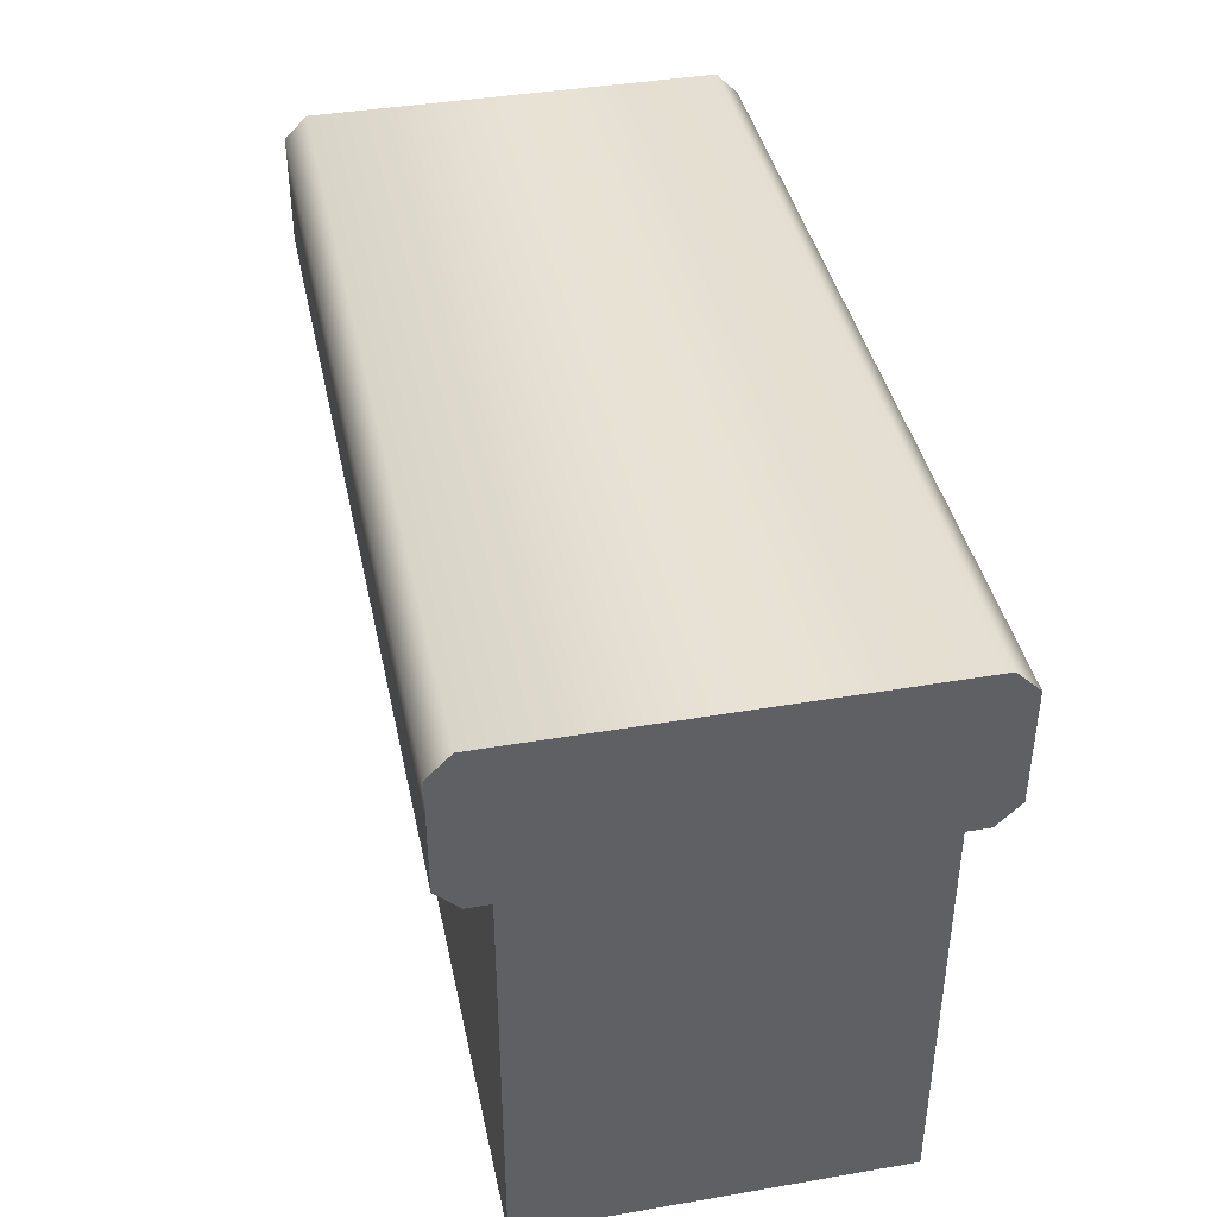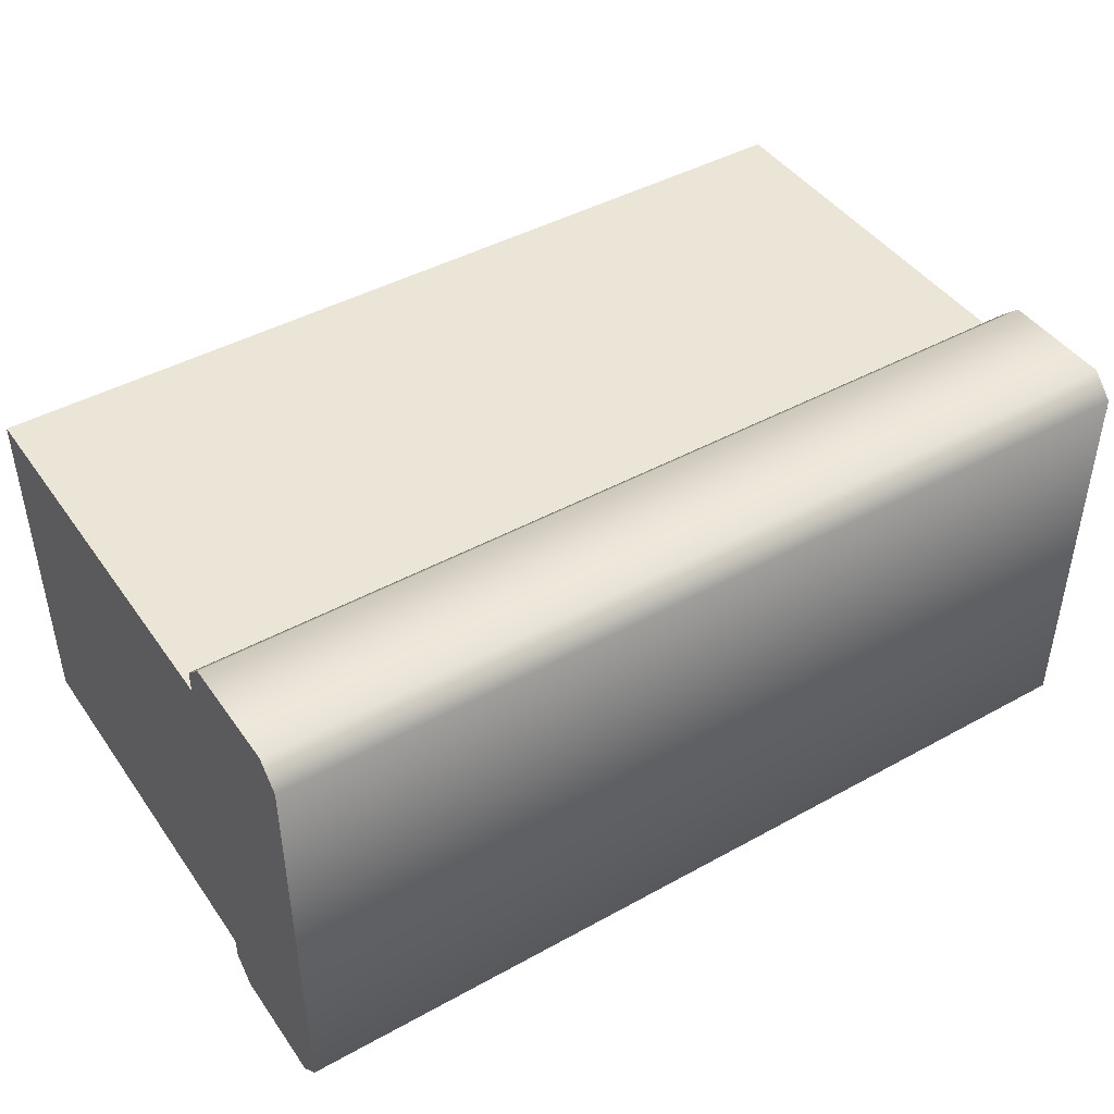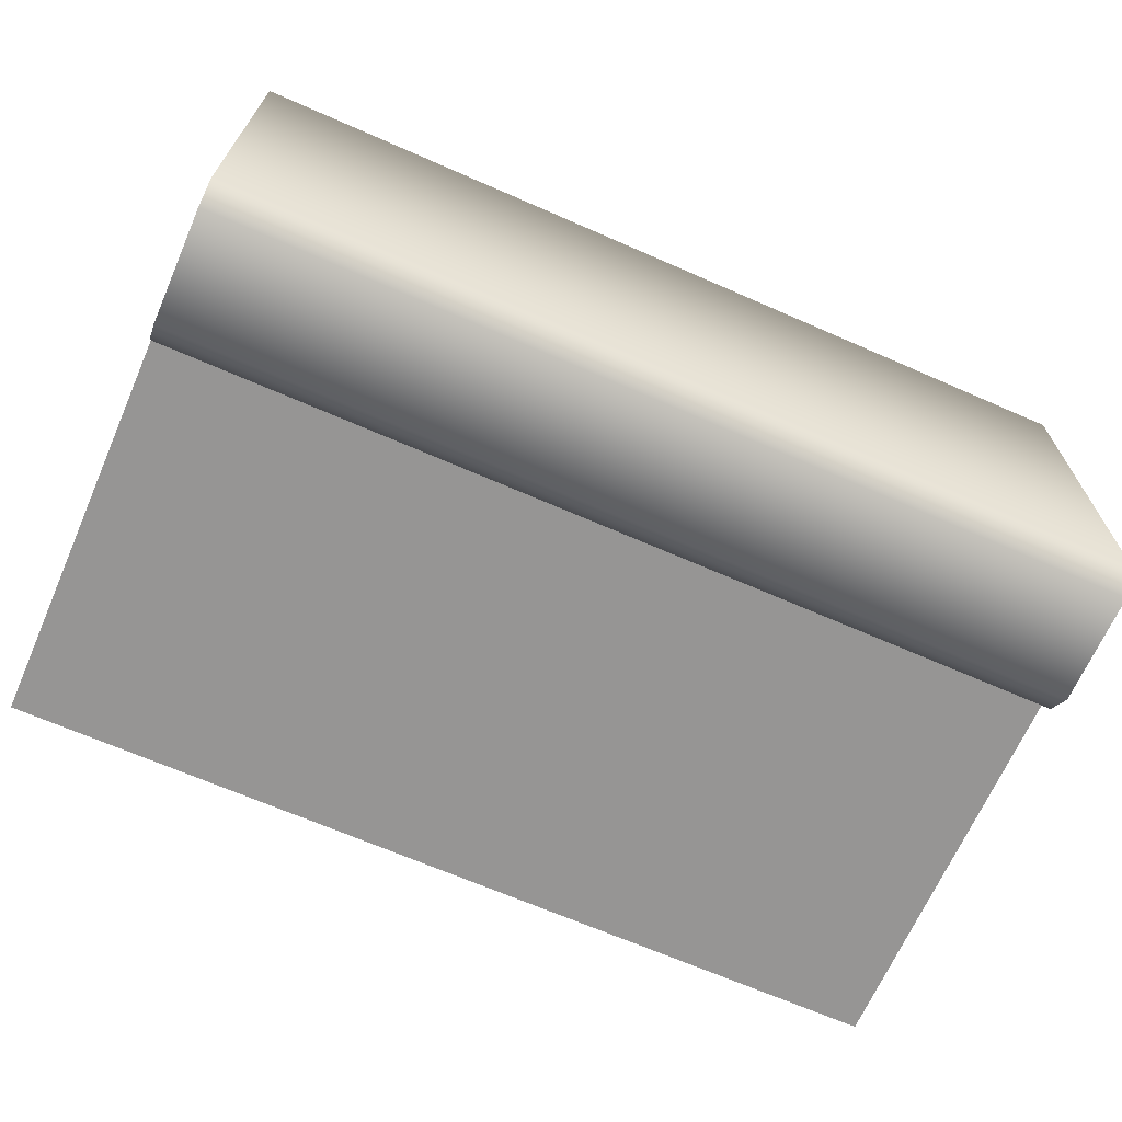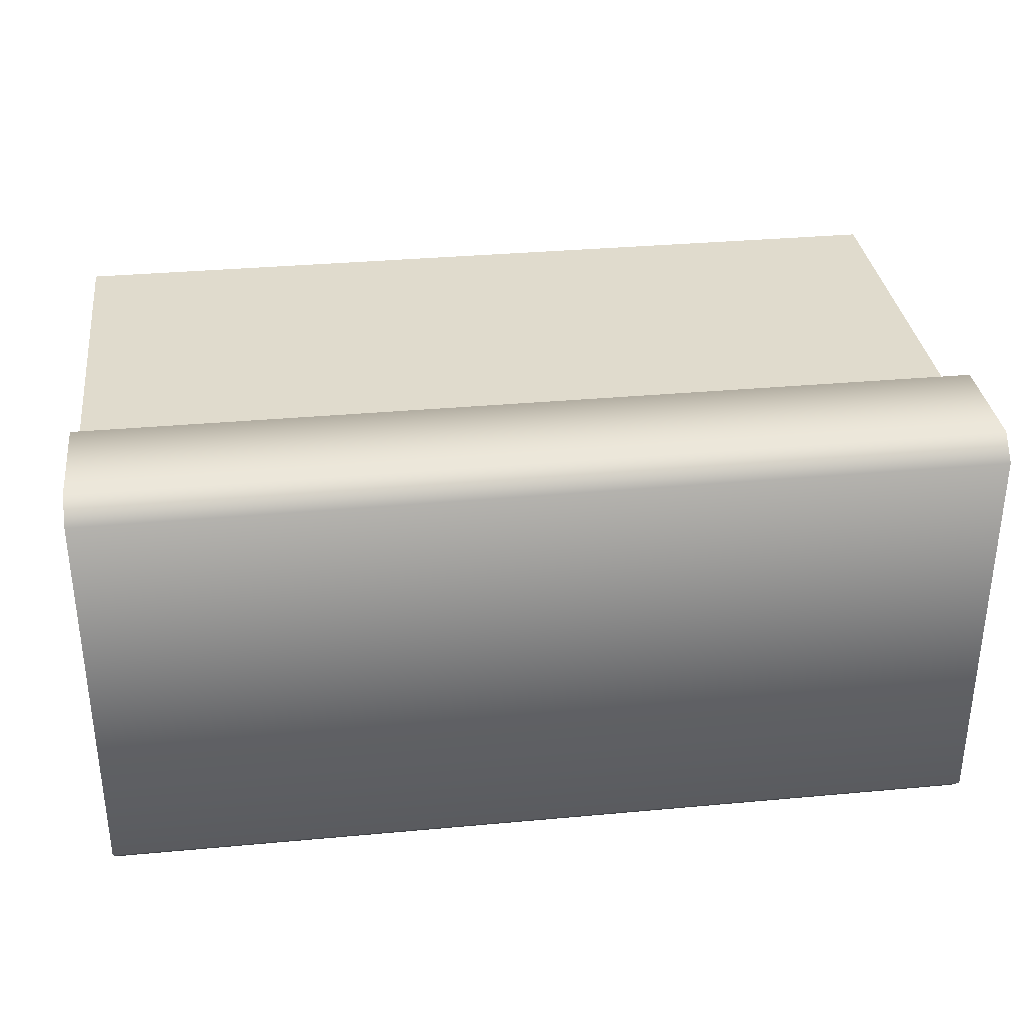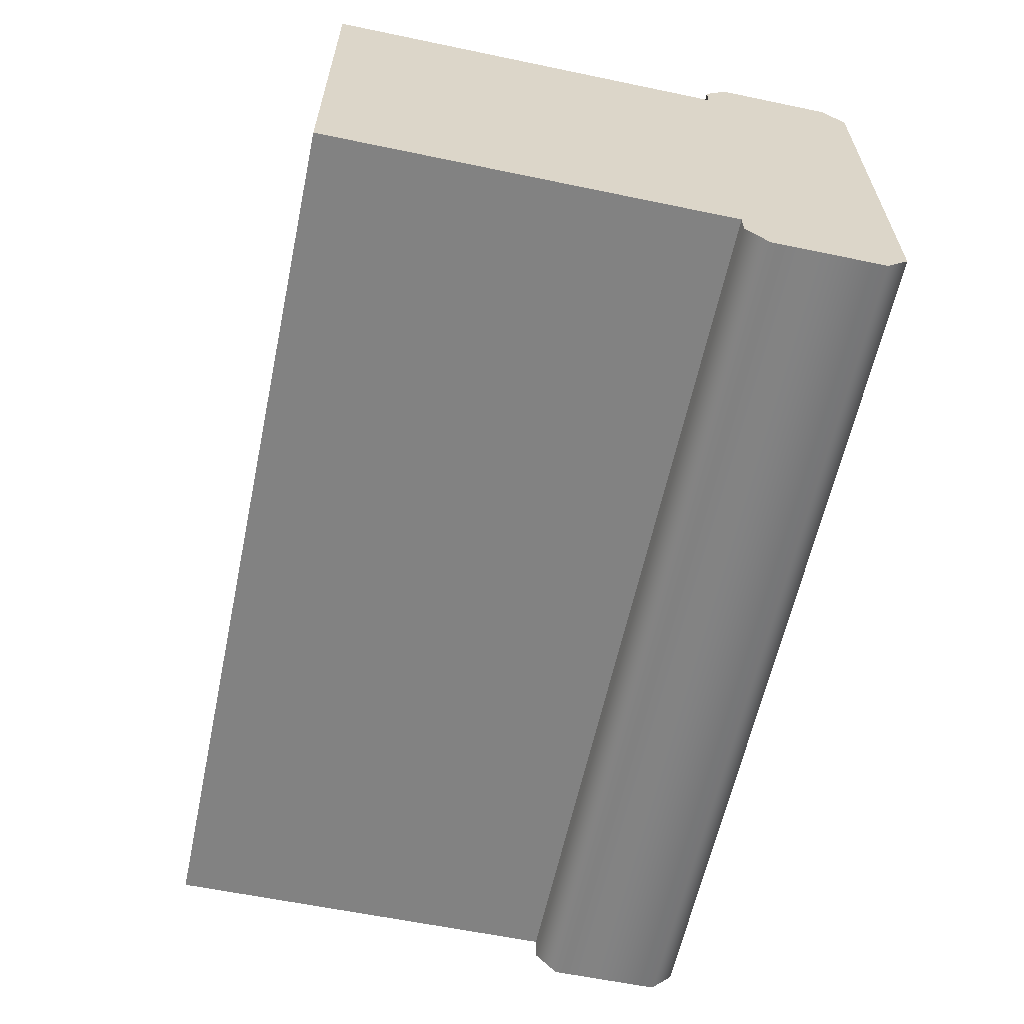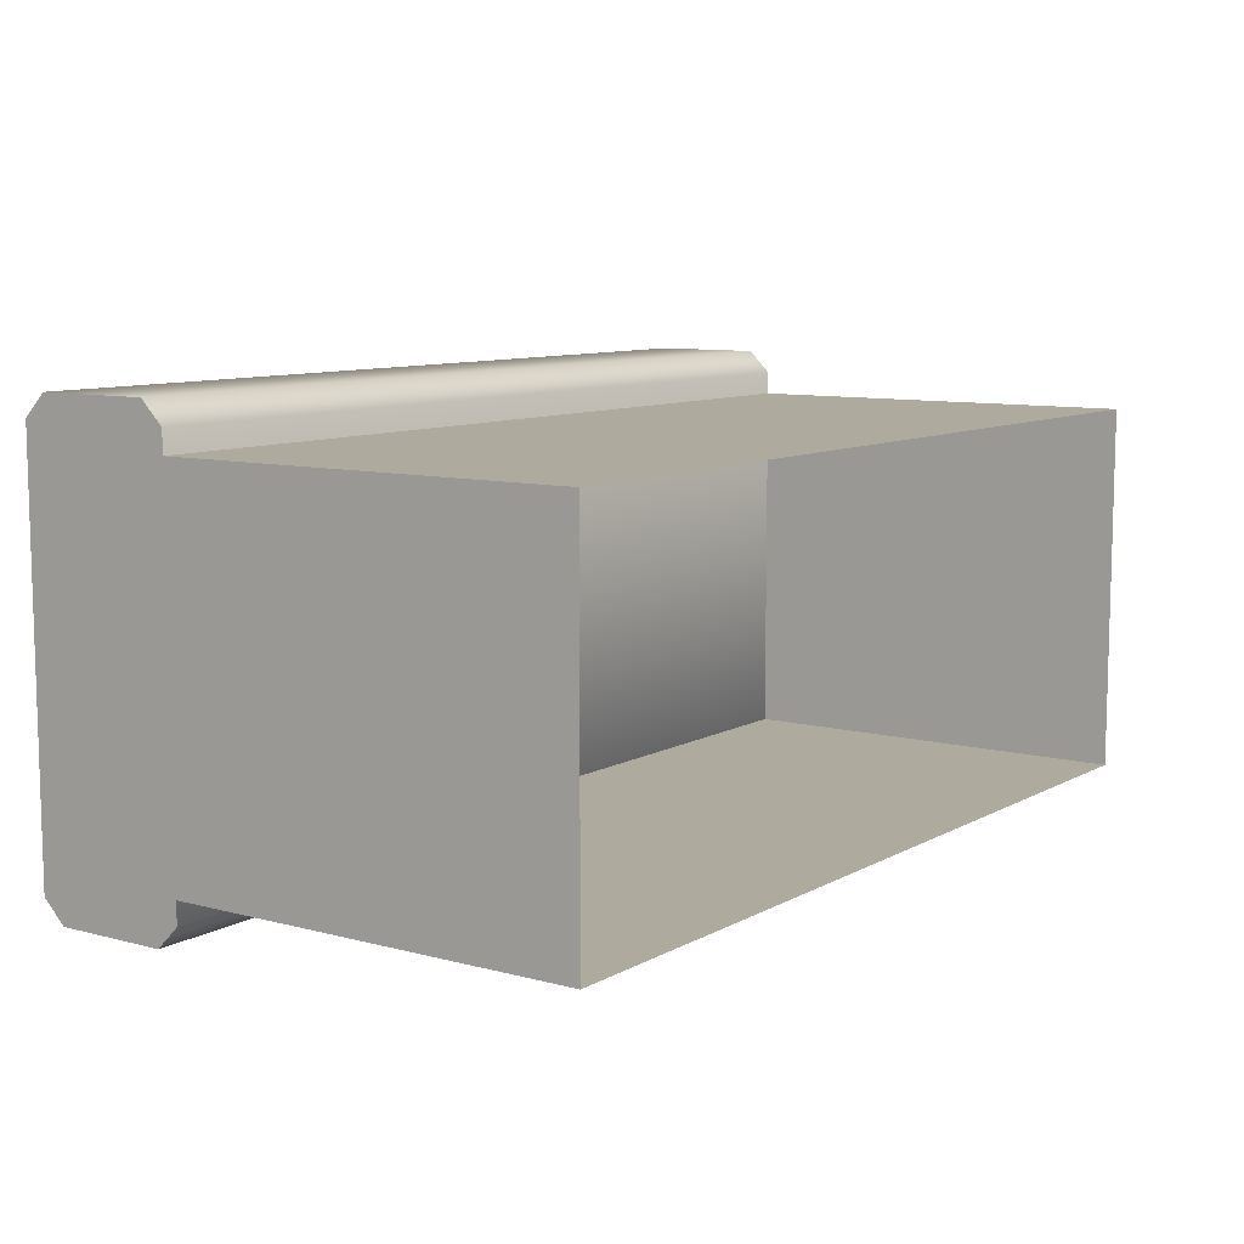
<metadata>
{"format":"obj","ext":"obj","renderer":"f3d","projection":"perspective","resolution":1024,"background":"white","views":[{"elev":40.5,"azim":78.2,"up":"+Y"},{"elev":44.3,"azim":147.2,"up":"+Z"},{"elev":-67.6,"azim":156.3,"up":"+Z"},{"elev":33.3,"azim":172.8,"up":"+Z"},{"elev":-60.7,"azim":78.0,"up":"+Z"},{"elev":9.2,"azim":-54.8,"up":"+Z"}]}
</metadata>
<code>
v  5 4.5 2
v  -5 4.5 2
v  -5 0 2
v  5 0 2
v  -5 4.5 -2
v  5 4.5 -2
v  5 0 -2
v  -5 0 -2
v  5 4.5 -2.25
v  5 4.5 2.25
v  -5 4.5 2.25
v  -5 4.5 -2.25
v  5 6.25 -2.25
v  -5 6.25 -2.25
v  -5 6.25 2.25
v  5 6.25 2.25
v  5 6 2.5
v  -5 6 2.5
v  -5 4.75 2.5
v  5 4.75 2.5
v  -5 6 -2.5
v  5 6 -2.5
v  5 4.75 -2.5
v  -5 4.75 -2.5
g m_demoSet_FenceTop
f 1 2 3 4
f 5 6 7 8
f 4 7 6 1
f 2 5 8 3
f 9 10 11 12
f 13 14 15 16
f 17 18 19 20
f 17 20 10 16
f 21 22 23 24
f 21 24 12 14
f 17 16 15 18
f 21 14 13 22
f 23 9 12 24
f 19 11 10 20
f 16 10 9 13
f 22 13 9 23
f 14 12 11 15
f 18 15 11 19

</code>
